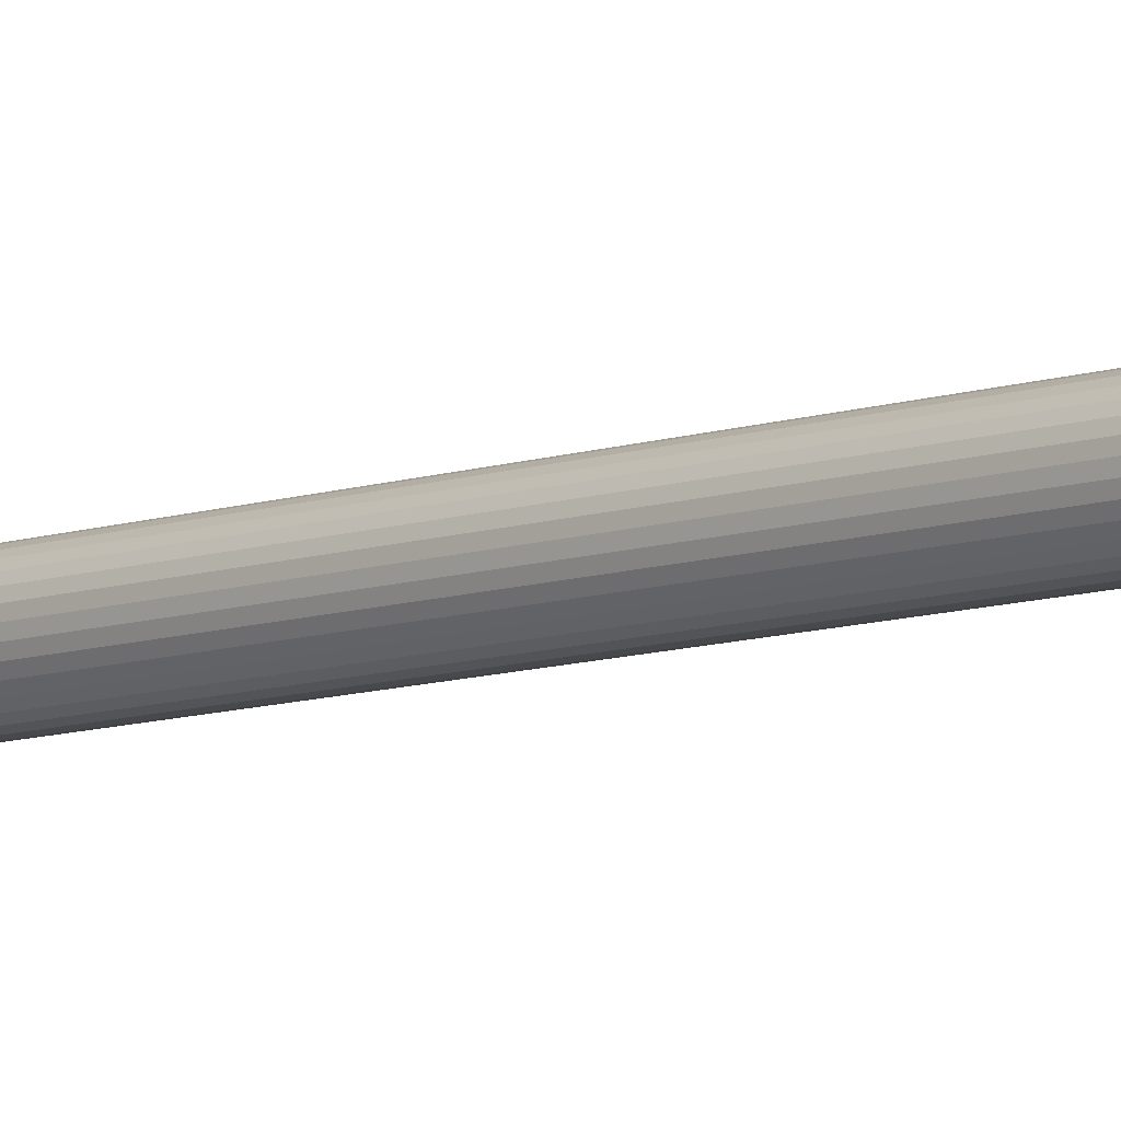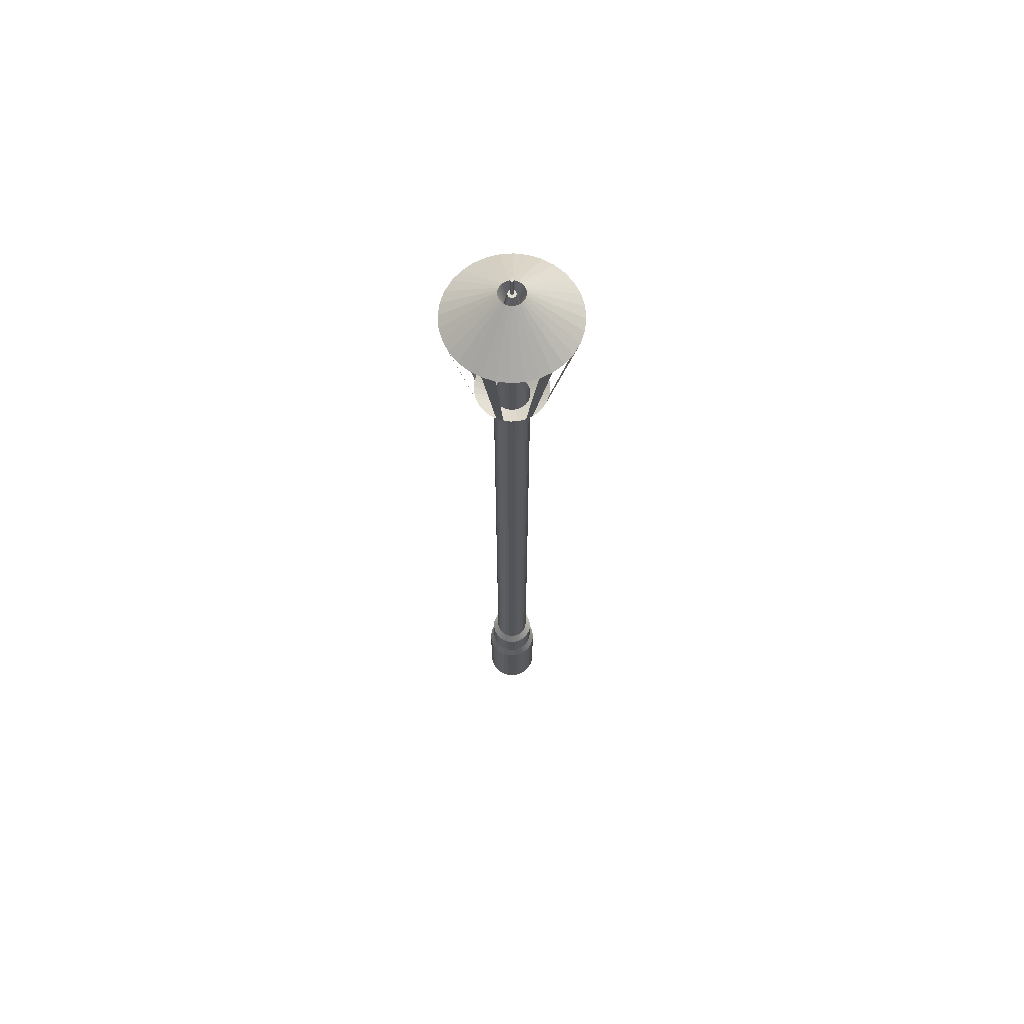
<metadata>
{"format":"obj","ext":"obj","renderer":"f3d","projection":"perspective","resolution":1024,"background":"white","views":[{"elev":-8.2,"azim":-44.2,"up":"+Z"},{"elev":66.4,"azim":-9.9,"up":"+Y"}]}
</metadata>
<code>
o Cylinder.005_Cylinder.006
v 2e-06 14.62 -2.11
v 0.4117 14.62 -2.07
v 0.8075 14.62 -1.95
v 1.172 14.62 -1.755
v 1.492 14.62 -1.492
v 1.755 14.62 -1.172
v 1.95 14.62 -0.8075
v 2.07 14.62 -0.4117
v 2.11 14.62 -0
v 2.07 14.62 0.4117
v 1.95 14.62 0.8075
v 1.755 14.62 1.172
v 1.492 14.62 1.492
v 1.172 14.62 1.755
v 0.8075 14.62 1.95
v 0.4117 14.62 2.07
v 1e-06 14.62 2.11
v -0.4117 14.62 2.07
v -0.8075 14.62 1.95
v -1.172 14.62 1.755
v -1.492 14.62 1.492
v -1.755 14.62 1.172
v -1.95 14.62 0.8075
v -2.07 14.62 0.4117
v -2.11 14.62 -2e-06
v -2.07 14.62 -0.4117
v -1.95 14.62 -0.8075
v -1.755 14.62 -1.172
v -1.492 14.62 -1.492
v -1.172 14.62 -1.755
v -0.8075 14.62 -1.95
v -0.4117 14.62 -2.07
v 2e-06 13.67 -2.491
v 0.486 13.67 -2.443
v 0.9533 13.67 -2.301
v 1.384 13.67 -2.071
v 1.761 13.67 -1.761
v 2.071 13.67 -1.384
v 2.301 13.67 -0.9533
v 2.443 13.67 -0.486
v 2.491 13.67 0
v 2.443 13.67 0.486
v 2.301 13.67 0.9533
v 2.071 13.67 1.384
v 1.761 13.67 1.761
v 1.384 13.67 2.071
v 0.9533 13.67 2.301
v 0.486 13.67 2.443
v 1e-06 13.67 2.491
v -0.486 13.67 2.443
v -0.9533 13.67 2.301
v -1.384 13.67 2.071
v -1.761 13.67 1.761
v -2.071 13.67 1.384
v -2.301 13.67 0.9533
v -2.443 13.67 0.486
v -2.491 13.67 -2e-06
v -2.443 13.67 -0.486
v -2.301 13.67 -0.9533
v -2.071 13.67 -1.384
v -1.761 13.67 -1.761
v -1.384 13.67 -2.071
v -0.9532 13.67 -2.301
v -0.486 13.67 -2.443
v -2e-06 6.231 -2.491
v 0.486 6.231 -2.443
v 0.9532 6.231 -2.301
v 1.384 6.231 -2.071
v 1.761 6.231 -1.761
v 2.071 6.231 -1.384
v 2.301 6.231 -0.9533
v 2.443 6.231 -0.486
v 2.491 6.231 0
v 2.443 6.231 0.486
v 2.301 6.231 0.9533
v 2.071 6.231 1.384
v 1.761 6.231 1.761
v 1.384 6.231 2.071
v 0.9532 6.231 2.301
v 0.486 6.231 2.443
v -3e-06 6.231 2.491
v -0.486 6.231 2.443
v -0.9533 6.231 2.301
v -1.384 6.231 2.071
v -1.761 6.231 1.761
v -2.071 6.231 1.384
v -2.301 6.231 0.9533
v -2.443 6.231 0.486
v -2.491 6.231 -2e-06
v -2.443 6.231 -0.486
v -2.301 6.231 -0.9533
v -2.071 6.231 -1.384
v -1.761 6.231 -1.761
v -1.384 6.231 -2.071
v -0.9533 6.231 -2.301
v -0.486 6.231 -2.443
f 19 20 52 51
f 54 55 87 86
f 6 7 39 38
f 20 21 53 52
f 7 8 40 39
f 21 22 54 53
f 8 9 41 40
f 22 23 55 54
f 9 10 42 41
f 23 24 56 55
f 10 11 43 42
f 24 25 57 56
f 11 12 44 43
f 25 26 58 57
f 12 13 45 44
f 26 27 59 58
f 13 14 46 45
f 27 28 60 59
f 14 15 47 46
f 1 2 34 33
f 28 29 61 60
f 15 16 48 47
f 2 3 35 34
f 29 30 62 61
f 16 17 49 48
f 3 4 36 35
f 30 31 63 62
f 17 18 50 49
f 4 5 37 36
f 31 32 64 63
f 18 19 51 50
f 5 6 38 37
f 32 1 33 64
f 65 66 67 68 69 70 71 72 73 74 75 76 77 78 79 80 81 82 83 84 85 86 87 88 89 90 91 92 93 94 95 96
f 41 42 74 73
f 55 56 88 87
f 42 43 75 74
f 56 57 89 88
f 43 44 76 75
f 57 58 90 89
f 44 45 77 76
f 58 59 91 90
f 45 46 78 77
f 59 60 92 91
f 46 47 79 78
f 33 34 66 65
f 60 61 93 92
f 47 48 80 79
f 34 35 67 66
f 61 62 94 93
f 48 49 81 80
f 35 36 68 67
f 62 63 95 94
f 49 50 82 81
f 36 37 69 68
f 63 64 96 95
f 50 51 83 82
f 37 38 70 69
f 64 33 65 96
f 51 52 84 83
f 38 39 71 70
f 52 53 85 84
f 39 40 72 71
f 53 54 86 85
f 40 41 73 72
o Cylinder.004_Cylinder.005
v 0 18.16 -1.603
v 0.3128 18.16 -1.573
v 0.6136 18.16 -1.481
v 0.8908 18.16 -1.333
v 1.134 18.16 -1.134
v 1.333 18.16 -0.8908
v 1.481 18.16 -0.6136
v 1.573 18.16 -0.3128
v 1.603 18.16 -0
v 1.573 18.16 0.3128
v 1.481 18.16 0.6136
v 1.333 18.16 0.8908
v 1.134 18.16 1.134
v 0.8908 18.16 1.333
v 0.6136 18.16 1.481
v 0.3128 18.16 1.573
v -1e-06 18.16 1.603
v -0.3128 18.16 1.573
v -0.6136 18.16 1.481
v -0.8908 18.16 1.333
v -1.134 18.16 1.134
v -1.333 18.16 0.8908
v -1.481 18.16 0.6136
v -1.573 18.16 0.3128
v -1.603 18.16 -2e-06
v -1.573 18.16 -0.3128
v -1.481 18.16 -0.6136
v -1.333 18.16 -0.8908
v -1.134 18.16 -1.134
v -0.8908 18.16 -1.333
v -0.6136 18.16 -1.481
v -0.3128 18.16 -1.573
v 3e-06 17.43 -2.11
v 0.4117 17.43 -2.07
v 0.8075 17.43 -1.95
v 1.172 17.43 -1.755
v 1.492 17.43 -1.492
v 1.755 17.43 -1.172
v 1.95 17.43 -0.8075
v 2.07 17.43 -0.4117
v 2.11 17.43 -0
v 2.07 17.43 0.4117
v 1.95 17.43 0.8075
v 1.755 17.43 1.172
v 1.492 17.43 1.492
v 1.172 17.43 1.755
v 0.8075 17.43 1.95
v 0.4117 17.43 2.07
v 2e-06 17.43 2.11
v -0.4117 17.43 2.07
v -0.8075 17.43 1.95
v -1.172 17.43 1.755
v -1.492 17.43 1.492
v -1.755 17.43 1.172
v -1.95 17.43 0.8075
v -2.07 17.43 0.4117
v -2.11 17.43 -2e-06
v -2.07 17.43 -0.4117
v -1.95 17.43 -0.8075
v -1.755 17.43 -1.172
v -1.492 17.43 -1.492
v -1.172 17.43 -1.755
v -0.8075 17.43 -1.95
v -0.4117 17.43 -2.07
v 2e-06 14.62 -2.11
v 0.4117 14.62 -2.07
v 0.8075 14.62 -1.95
v 1.172 14.62 -1.755
v 1.492 14.62 -1.492
v 1.755 14.62 -1.172
v 1.95 14.62 -0.8075
v 2.07 14.62 -0.4117
v 2.11 14.62 -0
v 2.07 14.62 0.4117
v 1.95 14.62 0.8075
v 1.755 14.62 1.172
v 1.492 14.62 1.492
v 1.172 14.62 1.755
v 0.8075 14.62 1.95
v 0.4117 14.62 2.07
v 1e-06 14.62 2.11
v -0.4117 14.62 2.07
v -0.8075 14.62 1.95
v -1.172 14.62 1.755
v -1.492 14.62 1.492
v -1.755 14.62 1.172
v -1.95 14.62 0.8075
v -2.07 14.62 0.4117
v -2.11 14.62 -2e-06
v -2.07 14.62 -0.4117
v -1.95 14.62 -0.8075
v -1.755 14.62 -1.172
v -1.492 14.62 -1.492
v -1.172 14.62 -1.755
v -0.8075 14.62 -1.95
v -0.4117 14.62 -2.07
f 98 99 131 130
f 144 145 177 176
f 107 108 140 139
f 116 117 149 148
f 125 126 158 157
f 103 104 136 135
f 112 113 145 144
f 121 122 154 153
f 99 100 132 131
f 108 109 141 140
f 117 118 150 149
f 126 127 159 158
f 104 105 137 136
f 113 114 146 145
f 122 123 155 154
f 100 101 133 132
f 109 110 142 141
f 118 119 151 150
f 127 128 160 159
f 105 106 138 137
f 114 115 147 146
f 123 124 156 155
f 101 102 134 133
f 110 111 143 142
f 119 120 152 151
f 97 98 130 129
f 128 97 129 160
f 106 107 139 138
f 115 116 148 147
f 124 125 157 156
f 102 103 135 134
f 111 112 144 143
f 120 121 153 152
f 131 132 164 163
f 158 159 191 190
f 145 146 178 177
f 132 133 165 164
f 159 160 192 191
f 146 147 179 178
f 133 134 166 165
f 160 129 161 192
f 147 148 180 179
f 134 135 167 166
f 148 149 181 180
f 135 136 168 167
f 149 150 182 181
f 136 137 169 168
f 150 151 183 182
f 137 138 170 169
f 151 152 184 183
f 138 139 171 170
f 152 153 185 184
f 139 140 172 171
f 153 154 186 185
f 140 141 173 172
f 154 155 187 186
f 141 142 174 173
f 155 156 188 187
f 142 143 175 174
f 129 130 162 161
f 156 157 189 188
f 143 144 176 175
f 130 131 163 162
f 157 158 190 189
o Cylinder.003_Cylinder.004
v 0 18.16 -1.603
v 0 76.36 -1.603
v 0.3128 18.16 -1.573
v 0.3128 76.36 -1.573
v 0.6136 18.16 -1.481
v 0.6136 76.36 -1.481
v 0.8908 18.16 -1.333
v 0.8908 76.36 -1.333
v 1.134 18.16 -1.134
v 1.134 76.36 -1.134
v 1.333 18.16 -0.8908
v 1.333 76.36 -0.8908
v 1.481 18.16 -0.6136
v 1.481 76.36 -0.6136
v 1.573 18.16 -0.3128
v 1.573 76.36 -0.3128
v 1.603 18.16 -0
v 1.603 76.36 -0
v 1.573 18.16 0.3128
v 1.573 76.36 0.3128
v 1.481 18.16 0.6136
v 1.481 76.36 0.6136
v 1.333 18.16 0.8908
v 1.333 76.36 0.8908
v 1.134 18.16 1.134
v 1.134 76.36 1.134
v 0.8908 18.16 1.333
v 0.8908 76.36 1.333
v 0.6136 18.16 1.481
v 0.6136 76.36 1.481
v 0.3128 18.16 1.573
v 0.3128 76.36 1.573
v -1e-06 18.16 1.603
v -1e-06 76.36 1.603
v -0.3128 18.16 1.573
v -0.3128 76.36 1.573
v -0.6136 18.16 1.481
v -0.6136 76.36 1.481
v -0.8908 18.16 1.333
v -0.8908 76.36 1.333
v -1.134 18.16 1.134
v -1.134 76.36 1.134
v -1.333 18.16 0.8908
v -1.333 76.36 0.8908
v -1.481 18.16 0.6136
v -1.481 76.36 0.6136
v -1.573 18.16 0.3128
v -1.573 76.36 0.3128
v -1.603 18.16 -2e-06
v -1.603 76.36 -2e-06
v -1.573 18.16 -0.3128
v -1.573 76.36 -0.3128
v -1.481 18.16 -0.6136
v -1.481 76.36 -0.6136
v -1.333 18.16 -0.8908
v -1.333 76.36 -0.8908
v -1.134 18.16 -1.134
v -1.134 76.36 -1.134
v -0.8908 18.16 -1.333
v -0.8908 76.36 -1.333
v -0.6136 18.16 -1.481
v -0.6136 76.36 -1.481
v -0.3128 18.16 -1.573
v -0.3128 76.36 -1.573
f 193 194 196 195
f 195 196 198 197
f 197 198 200 199
f 199 200 202 201
f 201 202 204 203
f 203 204 206 205
f 205 206 208 207
f 207 208 210 209
f 209 210 212 211
f 211 212 214 213
f 213 214 216 215
f 215 216 218 217
f 217 218 220 219
f 219 220 222 221
f 221 222 224 223
f 223 224 226 225
f 225 226 228 227
f 227 228 230 229
f 229 230 232 231
f 231 232 234 233
f 233 234 236 235
f 235 236 238 237
f 237 238 240 239
f 239 240 242 241
f 241 242 244 243
f 243 244 246 245
f 245 246 248 247
f 247 248 250 249
f 249 250 252 251
f 251 252 254 253
f 253 254 256 255
f 255 256 194 193
o Cylinder.002_Cylinder.003
v 0 76.36 -1.603
v 0.3128 76.36 -1.573
v 0.6136 76.36 -1.481
v 0.8908 76.36 -1.333
v 1.134 76.36 -1.134
v 1.333 76.36 -0.8908
v 1.481 76.36 -0.6136
v 1.573 76.36 -0.3128
v 1.603 76.36 -0
v 1.573 76.36 0.3128
v 1.481 76.36 0.6136
v 1.333 76.36 0.8908
v 1.134 76.36 1.134
v 0.8908 76.36 1.333
v 0.6136 76.36 1.481
v 0.3128 76.36 1.573
v -1e-06 76.36 1.603
v -0.3128 76.36 1.573
v -0.6136 76.36 1.481
v -0.8908 76.36 1.333
v -1.134 76.36 1.134
v -1.333 76.36 0.8908
v -1.481 76.36 0.6136
v -1.573 76.36 0.3128
v -1.603 76.36 -2e-06
v -1.573 76.36 -0.3128
v -1.481 76.36 -0.6136
v -1.333 76.36 -0.8908
v -1.134 76.36 -1.134
v -0.8908 76.36 -1.333
v -0.6136 76.36 -1.481
v -0.3128 76.36 -1.573
v 0.6445 77.49 -3.24
v -2e-06 77.49 -3.304
v 1.264 77.49 -3.052
v 1.835 77.49 -2.747
v 2.336 77.49 -2.336
v 2.747 77.49 -1.835
v 3.052 77.49 -1.264
v 3.24 77.49 -0.6445
v 3.304 77.49 0
v 3.24 77.49 0.6445
v 3.052 77.49 1.264
v 2.747 77.49 1.835
v 2.336 77.49 2.336
v 1.835 77.49 2.747
v 1.264 77.49 3.052
v 0.6445 77.49 3.24
v -3e-06 77.49 3.304
v -0.6445 77.49 3.24
v -1.264 77.49 3.052
v -1.835 77.49 2.747
v -2.336 77.49 2.336
v -2.747 77.49 1.835
v -3.052 77.49 1.264
v -3.24 77.49 0.6445
v -3.304 77.49 -3e-06
v -3.24 77.49 -0.6445
v -3.052 77.49 -1.264
v -2.747 77.49 -1.835
v -2.336 77.49 -2.336
v -1.835 77.49 -2.747
v -1.264 77.49 -3.052
v -0.6445 77.49 -3.24
v 2.273 89.5 -5.487
v 3.299 89.5 -4.938
v 5.487 89.5 -2.273
v 5.824 89.5 -1.159
v 5.487 89.5 2.273
v 4.938 89.5 3.299
v 2.273 89.5 5.487
v 1.159 89.5 5.824
v -2.273 89.5 5.487
v -3.299 89.5 4.938
v -5.487 89.5 2.273
v -5.824 89.5 1.159
v -5.487 89.5 -2.273
v -4.938 89.5 -3.299
v -2.273 89.5 -5.487
v -1.159 89.5 -5.824
f 263 262 294 295
f 272 271 303 304
f 281 280 312 313
f 259 258 289 291
f 268 267 299 300
f 277 276 308 309
f 286 285 317 318
f 264 263 295 296
f 273 272 304 305
f 282 281 313 314
f 260 259 291 292
f 269 268 300 301
f 278 277 309 310
f 287 286 318 319
f 265 264 296 297
f 274 273 305 306
f 283 282 314 315
f 261 260 292 293
f 270 269 301 302
f 279 278 310 311
f 288 287 319 320
f 266 265 297 298
f 275 274 306 307
f 284 283 315 316
f 262 261 293 294
f 271 270 302 303
f 280 279 311 312
f 258 257 290 289
f 257 288 320 290
f 267 266 298 299
f 276 275 307 308
f 285 284 316 317
f 304 303 327 328
f 292 291 321 322
f 320 319 335 336
f 308 307 329 330
f 296 295 323 324
f 312 311 331 332
f 300 299 325 326
f 316 315 333 334
o Cylinder.001_Cylinder.002
v 1.159 89.5 -5.824
v -2e-06 89.5 -5.939
v 2.273 89.5 -5.487
v 3.299 89.5 -4.938
v 4.199 89.5 -4.199
v 4.938 89.5 -3.299
v 5.487 89.5 -2.273
v 5.824 89.5 -1.159
v 5.939 89.5 1e-06
v 5.824 89.5 1.159
v 5.487 89.5 2.273
v 4.938 89.5 3.299
v 4.199 89.5 4.199
v 3.299 89.5 4.938
v 2.273 89.5 5.487
v 1.159 89.5 5.824
v -4e-06 89.5 5.939
v -1.159 89.5 5.824
v -2.273 89.5 5.487
v -3.299 89.5 4.938
v -4.199 89.5 4.199
v -4.938 89.5 3.299
v -5.487 89.5 2.273
v -5.824 89.5 1.159
v -5.939 89.5 -5e-06
v -5.824 89.5 -1.159
v -5.487 89.5 -2.273
v -4.938 89.5 -3.299
v -4.199 89.5 -4.199
v -3.299 89.5 -4.938
v -2.273 89.5 -5.487
v -1.159 89.5 -5.824
v 0.2268 93.22 -1.14
v 1e-06 93.22 -1.162
v 0.4448 93.22 -1.074
v 0.6458 93.22 -0.9665
v 0.822 93.22 -0.822
v 0.9665 93.22 -0.6458
v 1.074 93.22 -0.4448
v 1.14 93.22 -0.2268
v 1.162 93.22 -0
v 1.14 93.22 0.2268
v 1.074 93.22 0.4448
v 0.9665 93.22 0.6458
v 0.822 93.22 0.822
v 0.6458 93.22 0.9665
v 0.4448 93.22 1.074
v 0.2268 93.22 1.14
v 0 93.22 1.162
v -0.2268 93.22 1.14
v -0.4448 93.22 1.074
v -0.6458 93.22 0.9665
v -0.822 93.22 0.822
v -0.9665 93.22 0.6458
v -1.074 93.22 0.4448
v -1.14 93.22 0.2268
v -1.162 93.22 -1e-06
v -1.14 93.22 -0.2268
v -1.074 93.22 -0.4448
v -0.9665 93.22 -0.6458
v -0.822 93.22 -0.822
v -0.6458 93.22 -0.9665
v -0.4448 93.22 -1.074
v -0.2268 93.22 -1.14
v 0.1249 91.63 -0.6281
v -3e-06 91.63 -0.6405
v 0.2451 91.63 -0.5917
v 0.3558 91.63 -0.5325
v 0.4529 91.63 -0.4529
v 0.5325 91.63 -0.3558
v 0.5917 91.63 -0.2451
v 0.6281 91.63 -0.1249
v 0.6404 91.63 -0
v 0.6281 91.63 0.1249
v 0.5917 91.63 0.2451
v 0.5325 91.63 0.3558
v 0.4529 91.63 0.4529
v 0.3558 91.63 0.5325
v 0.2451 91.63 0.5917
v 0.1249 91.63 0.6281
v -3e-06 91.63 0.6405
v -0.1249 91.63 0.6281
v -0.2451 91.63 0.5917
v -0.3558 91.63 0.5325
v -0.4529 91.63 0.4529
v -0.5325 91.63 0.3558
v -0.5917 91.63 0.2451
v -0.6281 91.63 0.1249
v -0.6405 91.63 -1e-06
v -0.6281 91.63 -0.1249
v -0.5917 91.63 -0.2451
v -0.5325 91.63 -0.3558
v -0.4529 91.63 -0.4529
v -0.3558 91.63 -0.5325
v -0.2451 91.63 -0.5917
v -0.1249 91.63 -0.6281
v 0.07257 93.1 -0.3648
v 0 93.1 -0.372
v 0.1423 93.1 -0.3437
v 0.2067 93.1 -0.3093
v 0.263 93.1 -0.263
v 0.3093 93.1 -0.2067
v 0.3437 93.1 -0.1423
v 0.3648 93.1 -0.07257
v 0.372 93.1 -0
v 0.3648 93.1 0.07257
v 0.3437 93.1 0.1423
v 0.3093 93.1 0.2067
v 0.263 93.1 0.263
v 0.2067 93.1 0.3093
v 0.1423 93.1 0.3437
v 0.07257 93.1 0.3648
v 0 93.1 0.372
v -0.07257 93.1 0.3648
v -0.1423 93.1 0.3437
v -0.2067 93.1 0.3093
v -0.263 93.1 0.263
v -0.3093 93.1 0.2067
v -0.3437 93.1 0.1423
v -0.3648 93.1 0.07257
v -0.372 93.1 -1e-06
v -0.3648 93.1 -0.07257
v -0.3437 93.1 -0.1423
v -0.3093 93.1 -0.2067
v -0.263 93.1 -0.263
v -0.2067 93.1 -0.3093
v -0.1423 93.1 -0.3437
v -0.07257 93.1 -0.3648
v 0.0237 93.1 -0.1192
v 0 93.1 -0.1215
v 0.04649 93.1 -0.1122
v 0.0675 93.1 -0.101
v 0.08591 93.1 -0.08591
v 0.101 93.1 -0.0675
v 0.1122 93.1 -0.04649
v 0.1192 93.1 -0.0237
v 0.1215 93.1 -0
v 0.1192 93.1 0.0237
v 0.1122 93.1 0.04649
v 0.101 93.1 0.0675
v 0.08591 93.1 0.08591
v 0.0675 93.1 0.101
v 0.04649 93.1 0.1122
v 0.0237 93.1 0.1192
v 0 93.1 0.1215
v -0.0237 93.1 0.1192
v -0.04649 93.1 0.1122
v -0.0675 93.1 0.101
v -0.08591 93.1 0.08591
v -0.101 93.1 0.0675
v -0.1122 93.1 0.04649
v -0.1192 93.1 0.0237
v -0.1215 93.1 -1e-06
v -0.1192 93.1 -0.0237
v -0.1122 93.1 -0.04649
v -0.101 93.1 -0.0675
v -0.08591 93.1 -0.08591
v -0.0675 93.1 -0.101
v -0.04649 93.1 -0.1122
v -0.0237 93.1 -0.1192
v 0.0237 95.07 -0.1192
v -4e-06 95.07 -0.1215
v 0.04649 95.07 -0.1122
v 0.06749 95.07 -0.101
v 0.08591 95.07 -0.08591
v 0.101 95.07 -0.0675
v 0.1122 95.07 -0.04649
v 0.1192 95.07 -0.0237
v 0.1215 95.07 -0
v 0.1192 95.07 0.0237
v 0.1122 95.07 0.04649
v 0.101 95.07 0.0675
v 0.08591 95.07 0.08591
v 0.06749 95.07 0.101
v 0.04649 95.07 0.1122
v 0.0237 95.07 0.1192
v -4e-06 95.07 0.1215
v -0.02371 95.07 0.1192
v -0.0465 95.07 0.1122
v -0.0675 95.07 0.101
v -0.08591 95.07 0.08591
v -0.101 95.07 0.0675
v -0.1123 95.07 0.04649
v -0.1192 95.07 0.0237
v -0.1215 95.07 -1e-06
v -0.1192 95.07 -0.0237
v -0.1123 95.07 -0.04649
v -0.101 95.07 -0.0675
v -0.08591 95.07 -0.08591
v -0.0675 95.07 -0.101
v -0.0465 95.07 -0.1122
v -0.02371 95.07 -0.1192
f 344 343 375 376
f 380 379 411 412
f 358 357 389 390
f 345 344 376 377
f 359 358 390 391
f 346 345 377 378
f 360 359 391 392
f 347 346 378 379
f 361 360 392 393
f 348 347 379 380
f 362 361 393 394
f 349 348 380 381
f 363 362 394 395
f 350 349 381 382
f 364 363 395 396
f 351 350 382 383
f 337 338 370 369
f 365 364 396 397
f 352 351 383 384
f 339 337 369 371
f 366 365 397 398
f 353 352 384 385
f 340 339 371 372
f 367 366 398 399
f 354 353 385 386
f 341 340 372 373
f 368 367 399 400
f 355 354 386 387
f 342 341 373 374
f 338 368 400 370
f 356 355 387 388
f 343 342 374 375
f 357 356 388 389
f 415 414 446 447
f 394 393 425 426
f 381 380 412 413
f 395 394 426 427
f 382 381 413 414
f 396 395 427 428
f 383 382 414 415
f 369 370 402 401
f 397 396 428 429
f 384 383 415 416
f 371 369 401 403
f 398 397 429 430
f 385 384 416 417
f 372 371 403 404
f 399 398 430 431
f 386 385 417 418
f 373 372 404 405
f 400 399 431 432
f 387 386 418 419
f 374 373 405 406
f 370 400 432 402
f 388 387 419 420
f 375 374 406 407
f 389 388 420 421
f 376 375 407 408
f 390 389 421 422
f 377 376 408 409
f 391 390 422 423
f 378 377 409 410
f 392 391 423 424
f 379 378 410 411
f 393 392 424 425
f 450 449 481 482
f 401 402 434 433
f 429 428 460 461
f 416 415 447 448
f 403 401 433 435
f 430 429 461 462
f 417 416 448 449
f 404 403 435 436
f 431 430 462 463
f 418 417 449 450
f 405 404 436 437
f 432 431 463 464
f 419 418 450 451
f 406 405 437 438
f 402 432 464 434
f 420 419 451 452
f 407 406 438 439
f 421 420 452 453
f 408 407 439 440
f 422 421 453 454
f 409 408 440 441
f 423 422 454 455
f 410 409 441 442
f 424 423 455 456
f 411 410 442 443
f 425 424 456 457
f 412 411 443 444
f 426 425 457 458
f 413 412 444 445
f 427 426 458 459
f 414 413 445 446
f 428 427 459 460
f 485 484 516 517
f 437 436 468 469
f 464 463 495 496
f 451 450 482 483
f 438 437 469 470
f 434 464 496 466
f 452 451 483 484
f 439 438 470 471
f 453 452 484 485
f 440 439 471 472
f 454 453 485 486
f 441 440 472 473
f 455 454 486 487
f 442 441 473 474
f 456 455 487 488
f 443 442 474 475
f 457 456 488 489
f 444 443 475 476
f 458 457 489 490
f 445 444 476 477
f 459 458 490 491
f 446 445 477 478
f 460 459 491 492
f 447 446 478 479
f 433 434 466 465
f 461 460 492 493
f 448 447 479 480
f 435 433 465 467
f 462 461 493 494
f 449 448 480 481
f 436 435 467 468
f 463 462 494 495
f 497 498 528 527 526 525 524 523 522 521 520 519 518 517 516 515 514 513 512 511 510 509 508 507 506 505 504 503 502 501 500 499
f 472 471 503 504
f 486 485 517 518
f 473 472 504 505
f 487 486 518 519
f 474 473 505 506
f 488 487 519 520
f 475 474 506 507
f 489 488 520 521
f 476 475 507 508
f 490 489 521 522
f 477 476 508 509
f 491 490 522 523
f 478 477 509 510
f 492 491 523 524
f 479 478 510 511
f 465 466 498 497
f 493 492 524 525
f 480 479 511 512
f 467 465 497 499
f 494 493 525 526
f 481 480 512 513
f 468 467 499 500
f 495 494 526 527
f 482 481 513 514
f 469 468 500 501
f 496 495 527 528
f 483 482 514 515
f 470 469 501 502
f 466 496 528 498
f 484 483 515 516
f 471 470 502 503

</code>
